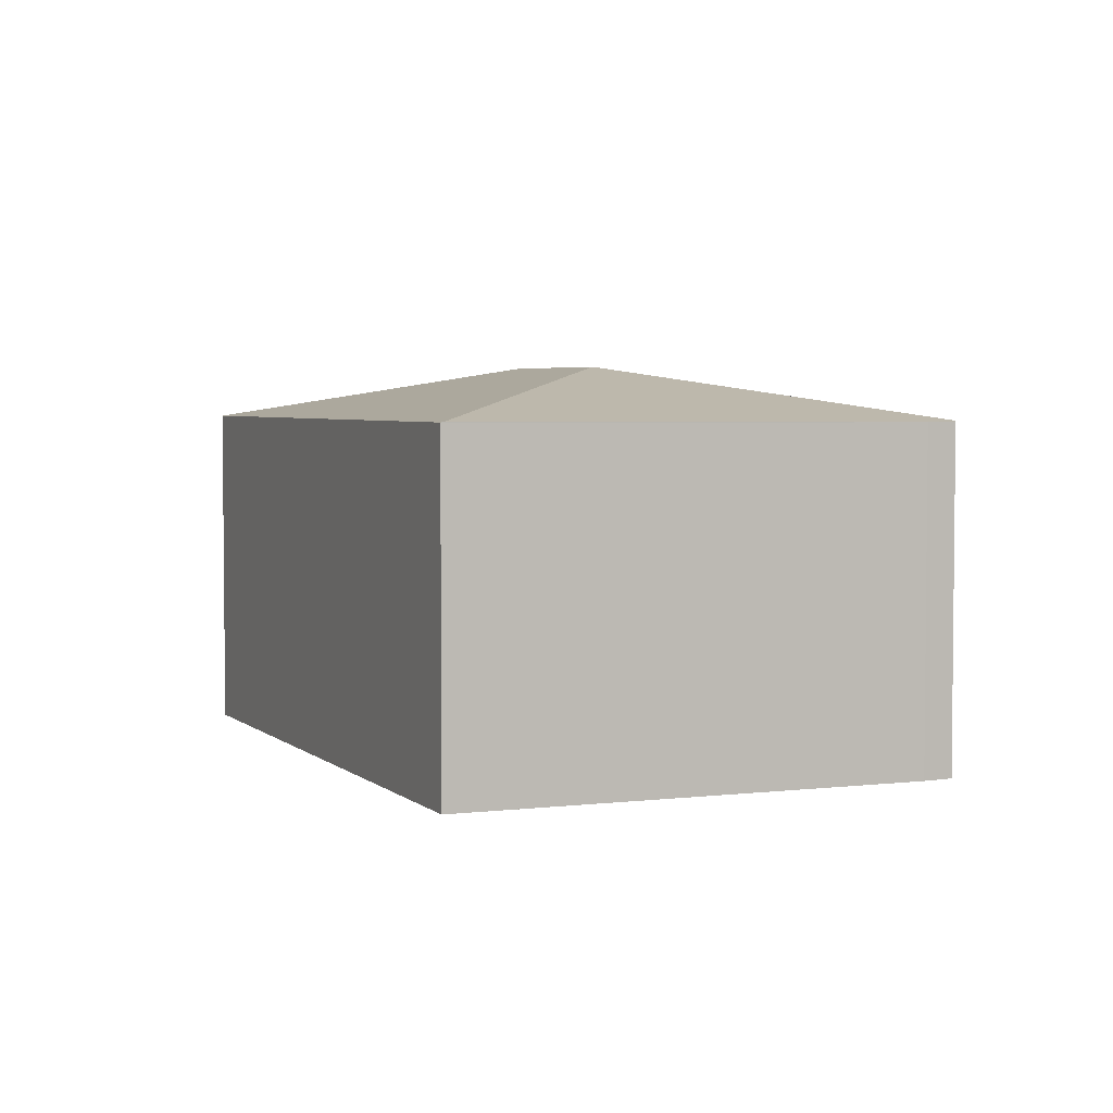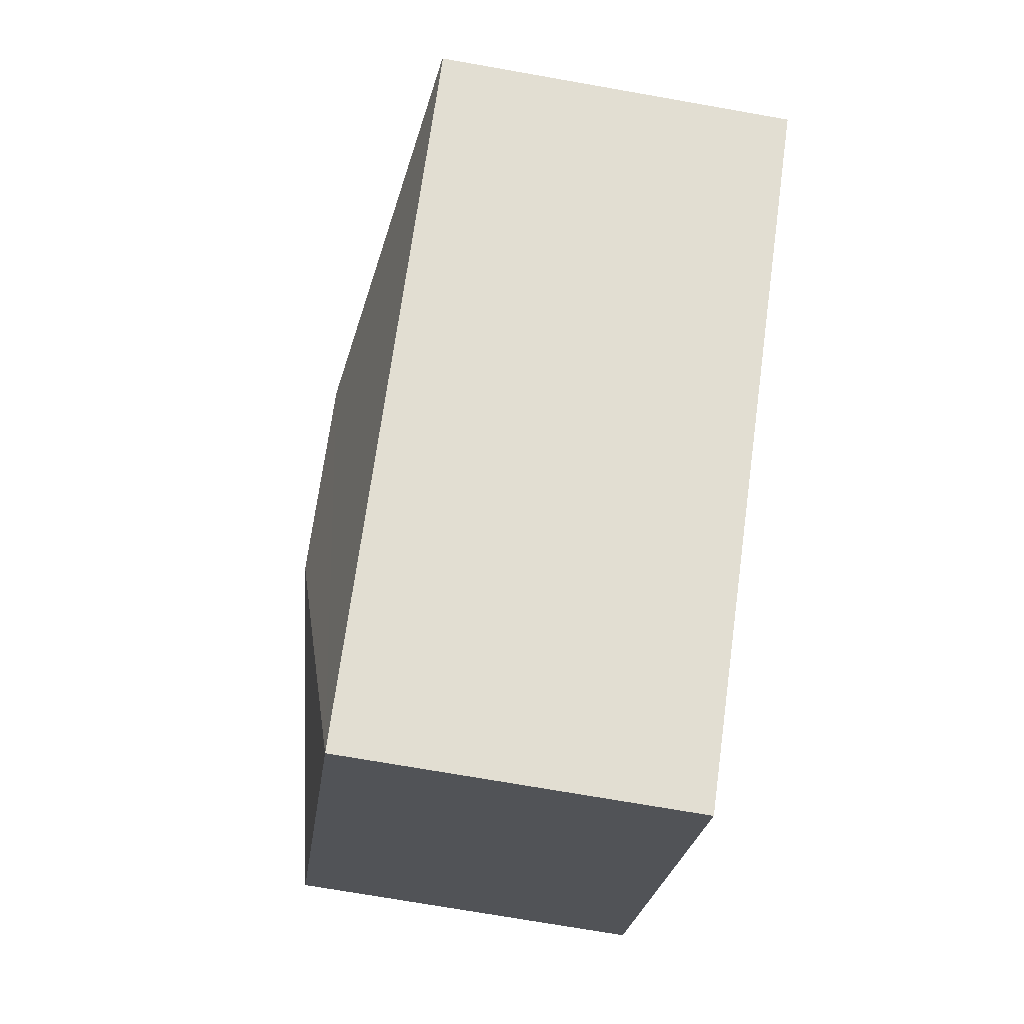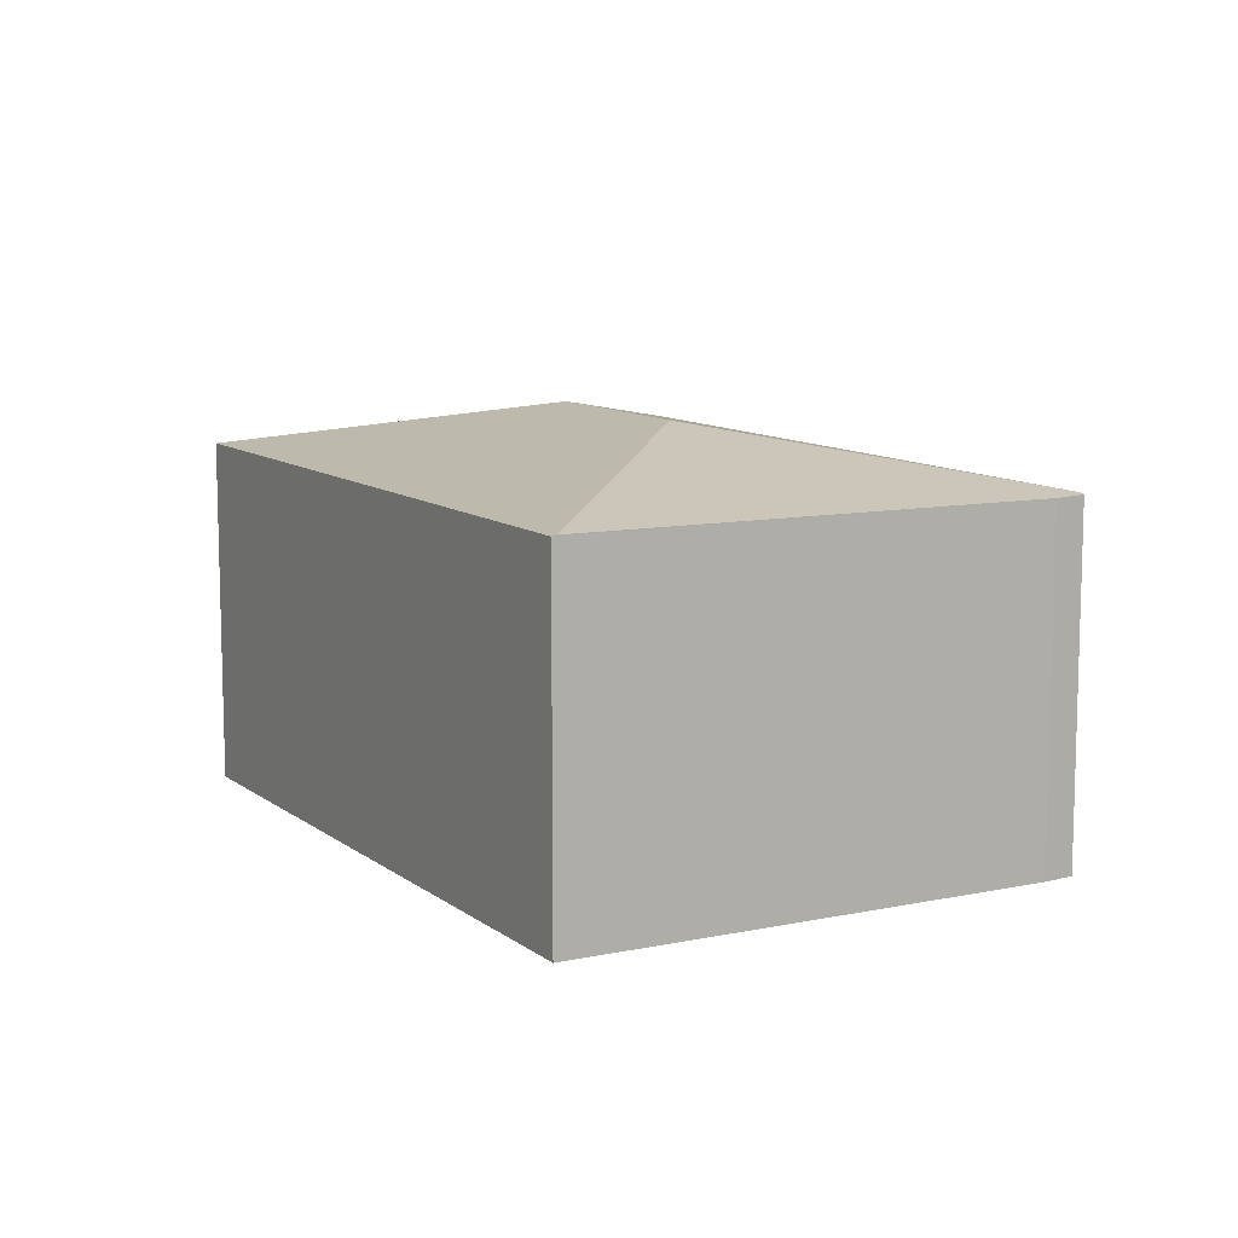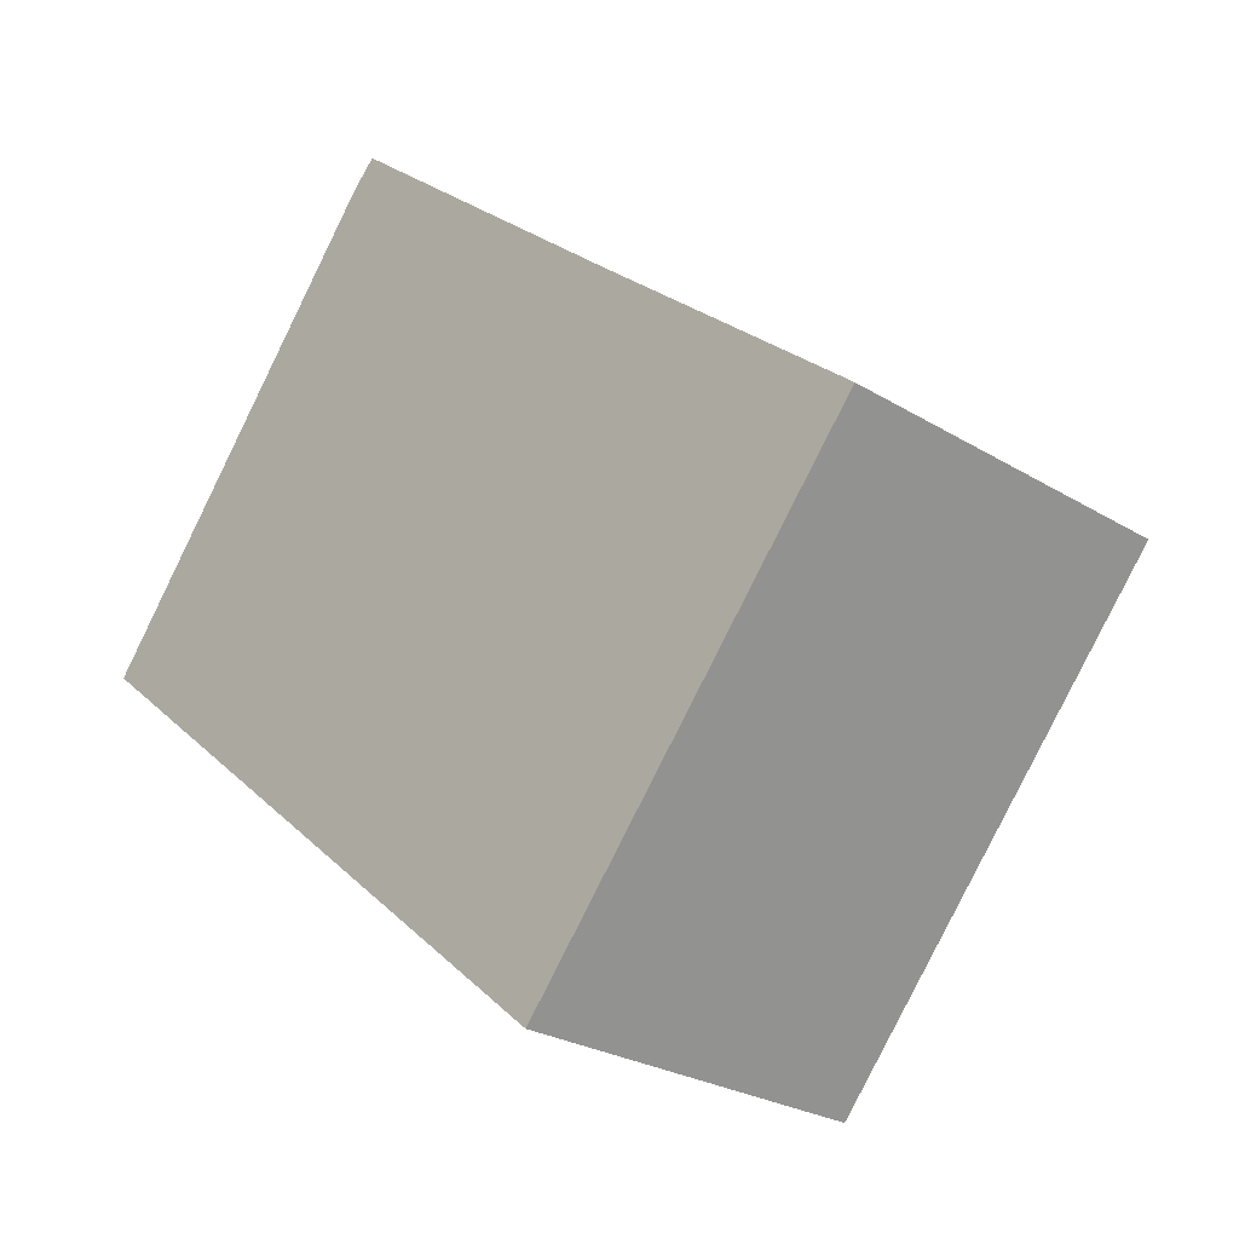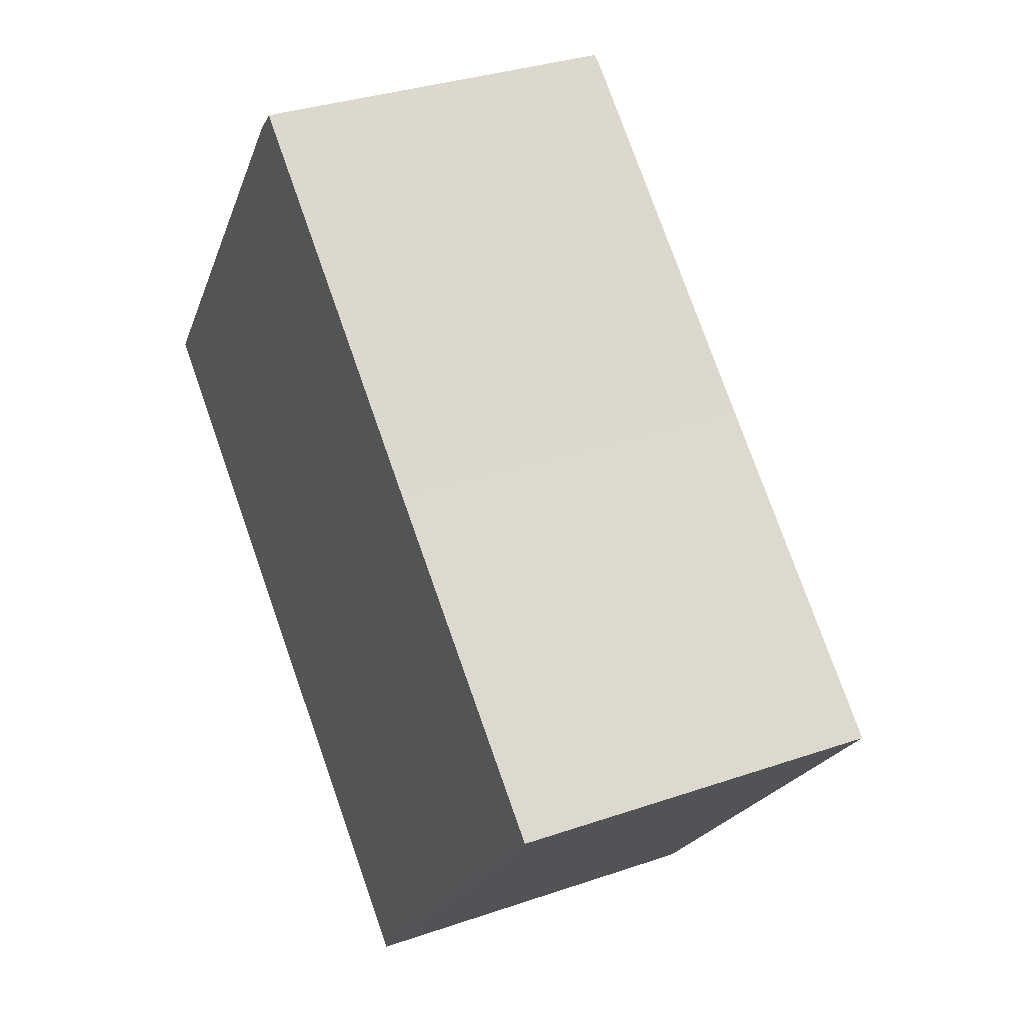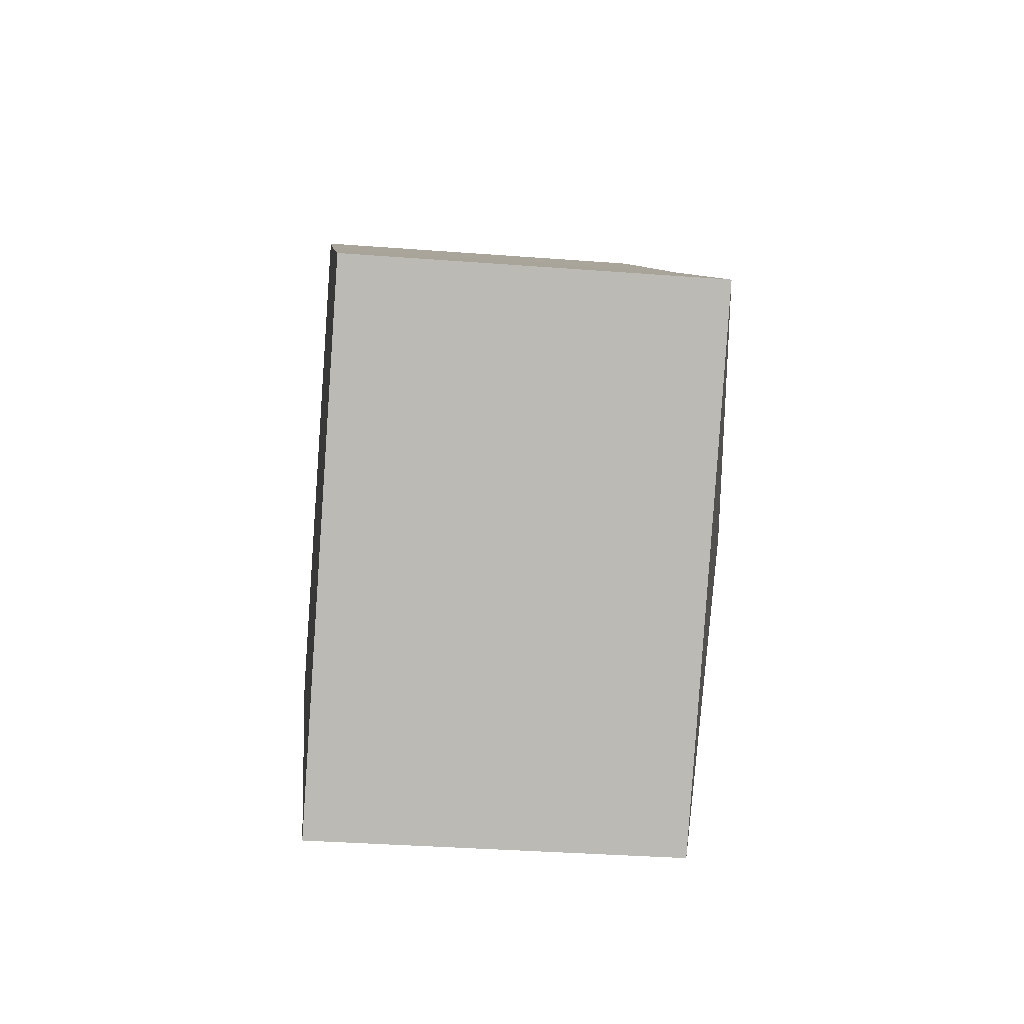
<metadata>
{"format":"obj","ext":"obj","renderer":"f3d","projection":"perspective","resolution":1024,"background":"white","views":[{"elev":3.9,"azim":-73.4,"up":"+Y"},{"elev":-71.8,"azim":-100.0,"up":"+Z"},{"elev":10.5,"azim":-79.8,"up":"+Y"},{"elev":-25.8,"azim":45.6,"up":"+Z"},{"elev":32.6,"azim":64.4,"up":"+Z"},{"elev":-33.2,"azim":83.9,"up":"+Z"}]}
</metadata>
<code>
v  2.284 2.374 2.761
v  2.09 2.361 2.632
v  2.248 2.365 2.792
v  2.505 2.734 0.241
v  0.018 2.38 0.023
v  4.298 2.376 1.062
v  6.063 2.374 -0.406
v  3.54 2.734 -0.627
v  3.762 2.375 -3.146
v  0 2.374 1.454e-16
v  2.248 -1.71e-16 2.792
v  2.284 -1.691e-16 2.761
v  4.298 -6.503e-17 1.062
v  6.063 2.486e-17 -0.406
v  3.762 1.926e-16 -3.146
v  0 0 0
v  2.09 -1.612e-16 2.632
v  0.018 -1.408e-18 0.023
g defaultobject
f 1 2 3
f 2 1 4
f 2 4 5
f 6 4 1
f 4 6 7
f 4 7 8
f 8 7 9
f 5 9 10
f 9 5 4
f 9 4 8
f 11 1 3
f 1 11 6
f 6 11 12
f 6 12 13
f 6 13 7
f 7 13 14
f 7 15 9
f 15 7 14
f 15 10 9
f 10 15 16
f 2 11 3
f 11 2 17
f 10 2 5
f 2 10 16
f 2 16 17
f 17 16 18
f 13 15 14
f 15 13 16
f 16 13 12
f 16 12 11
f 16 11 17
f 16 17 18

</code>
